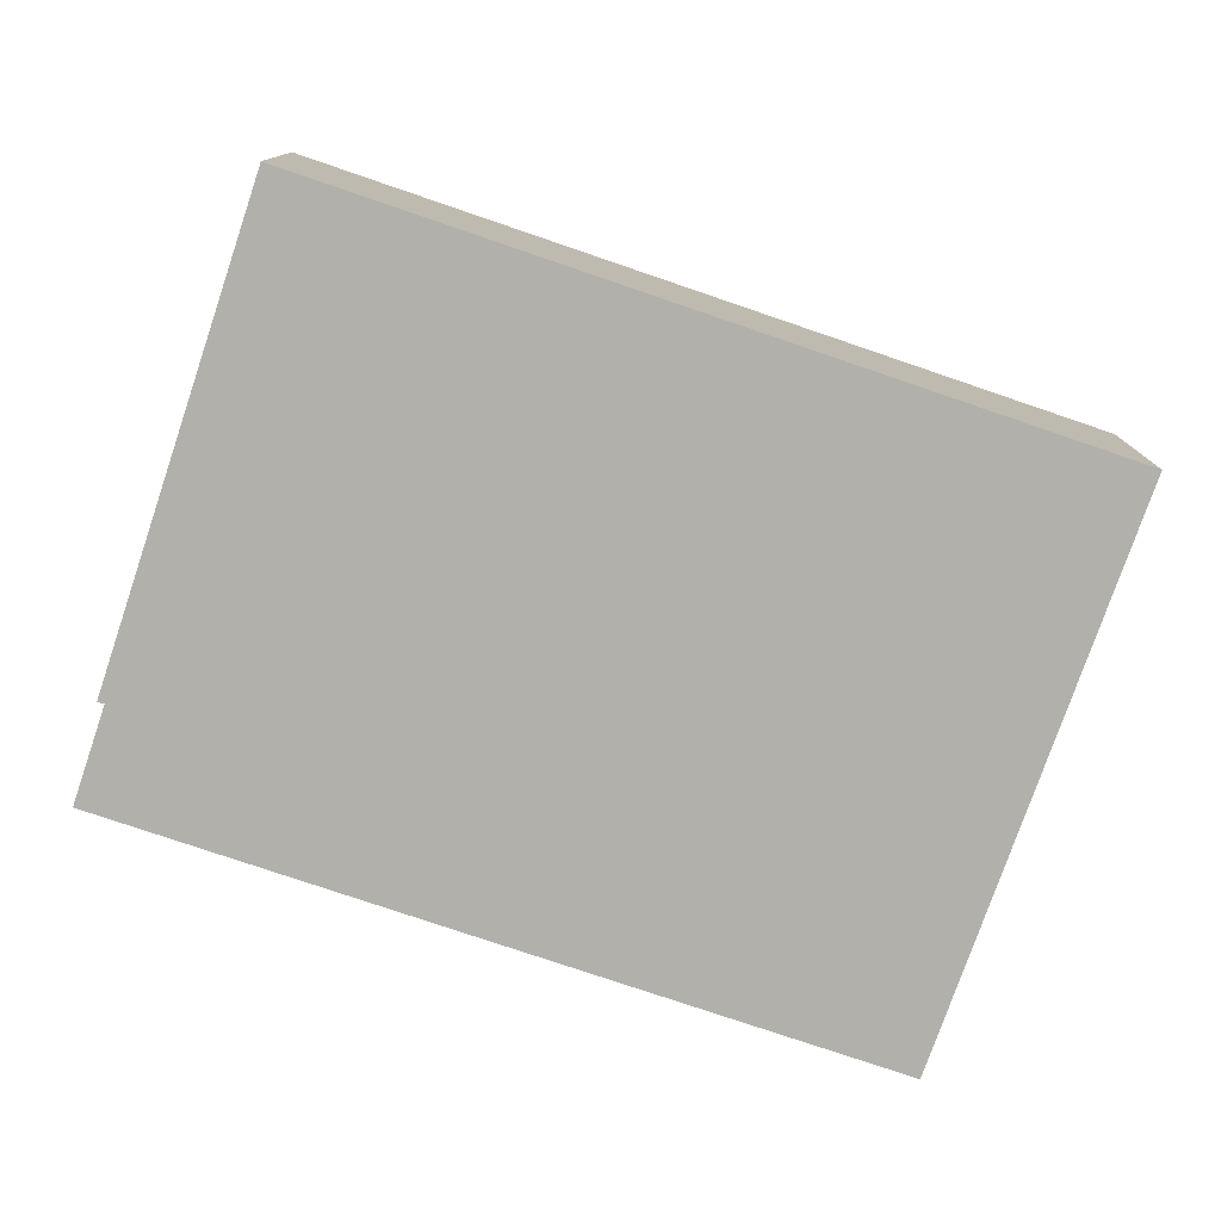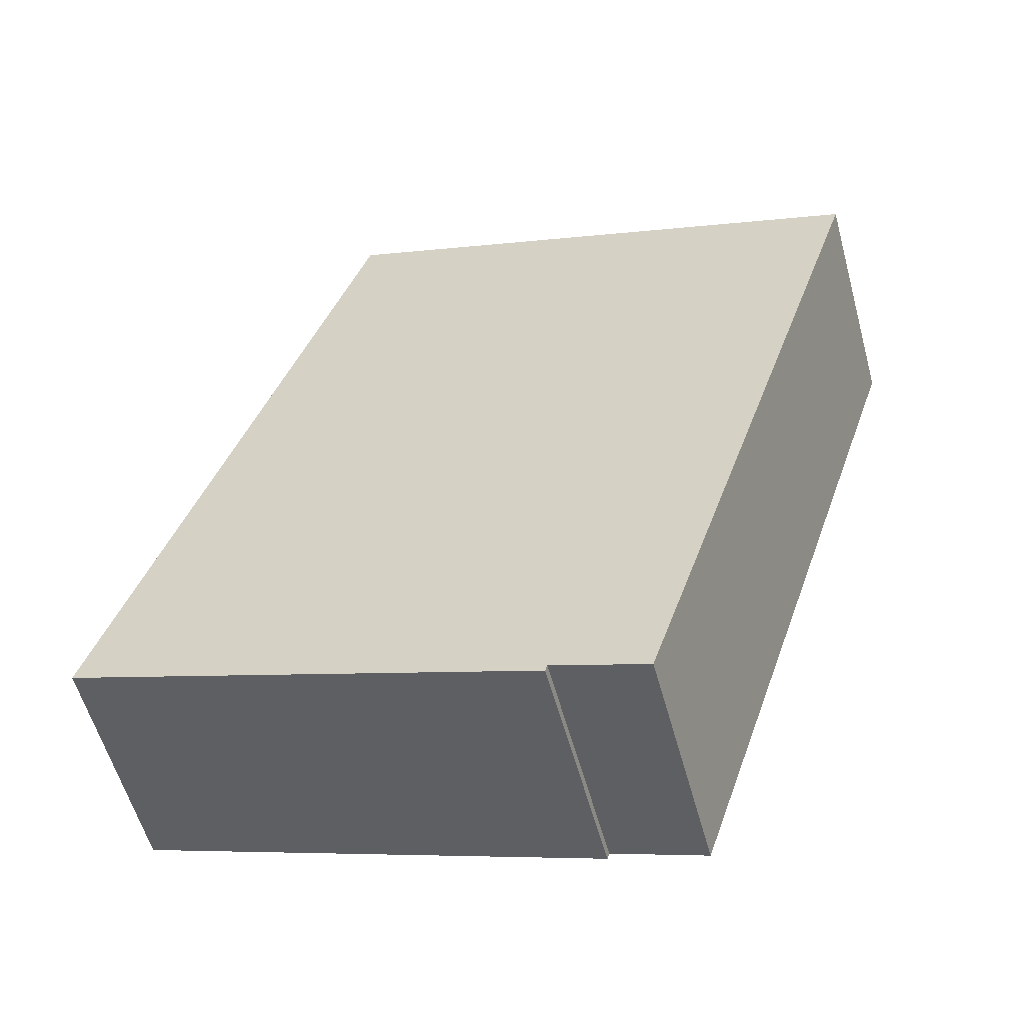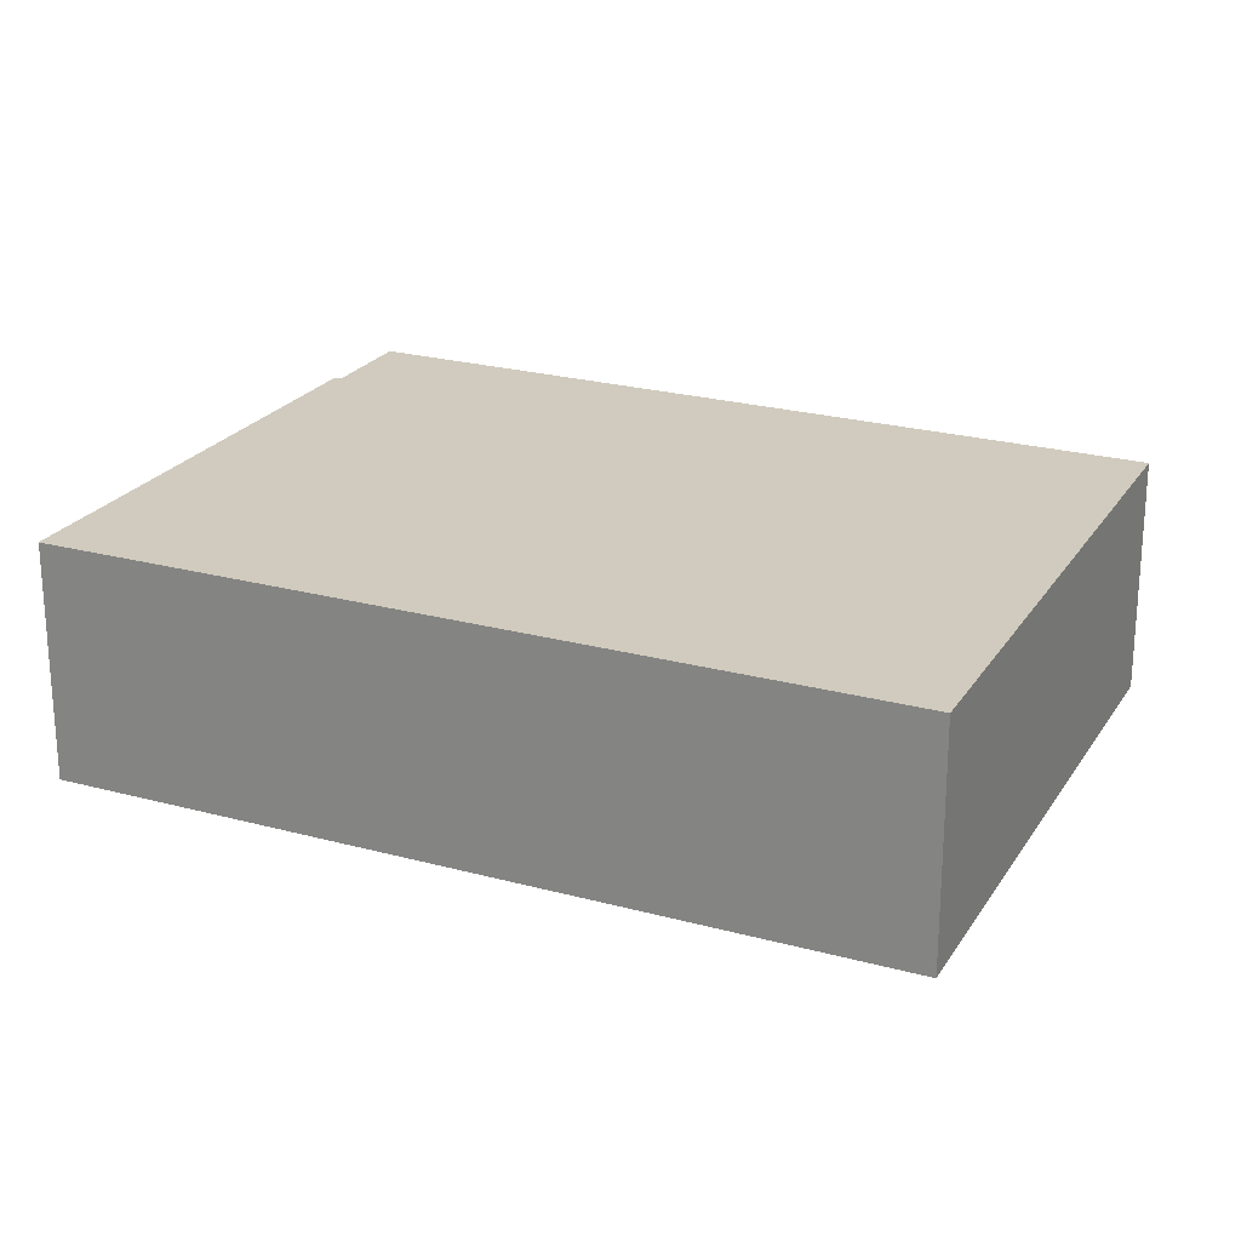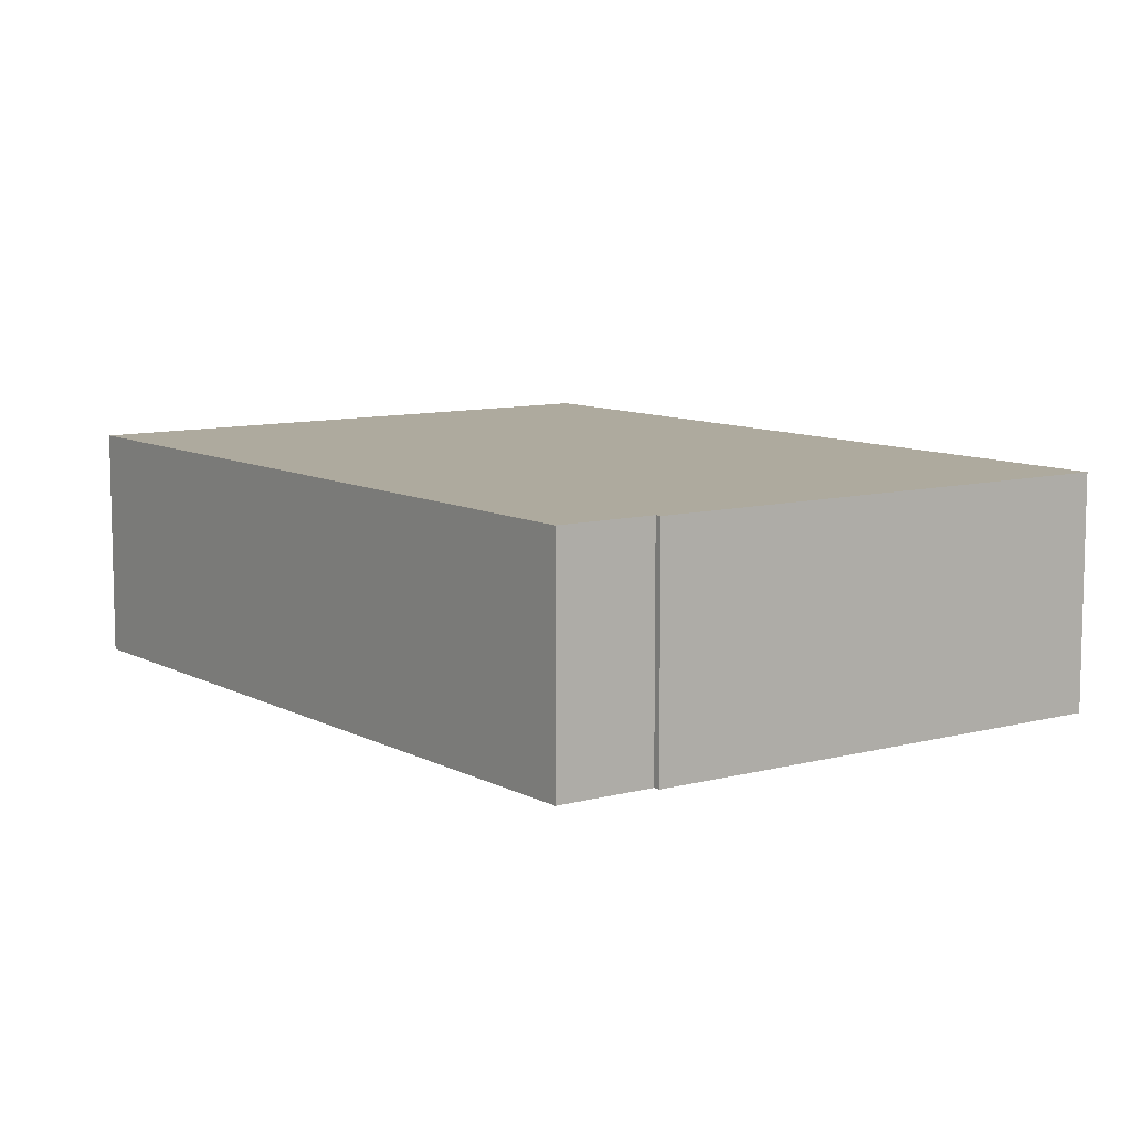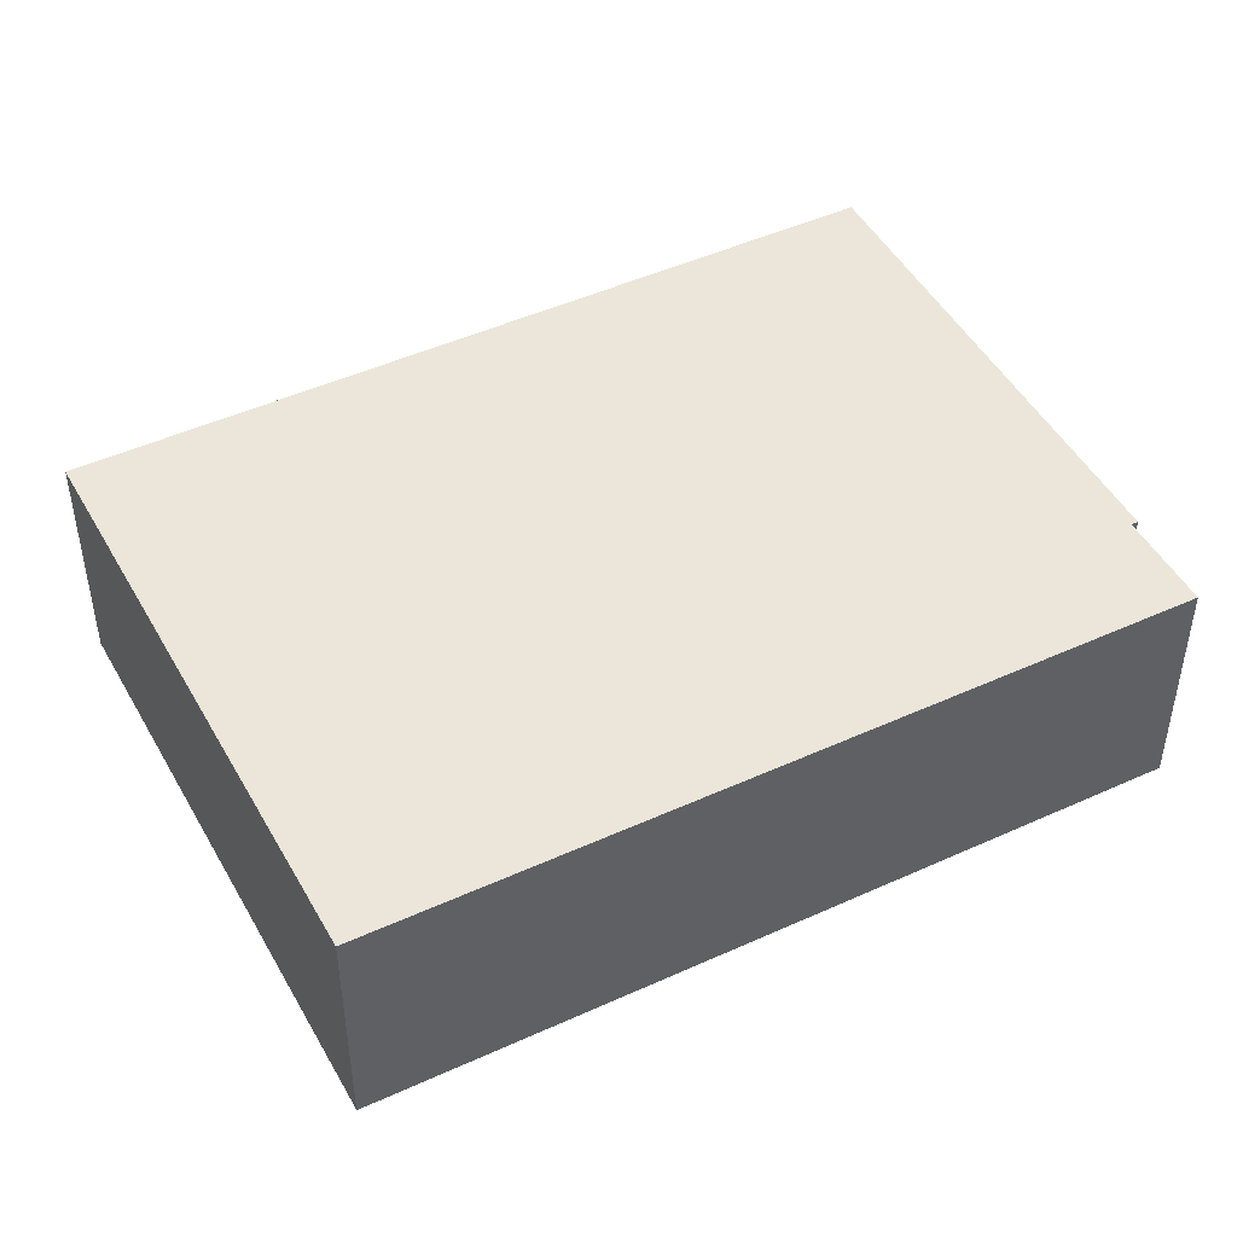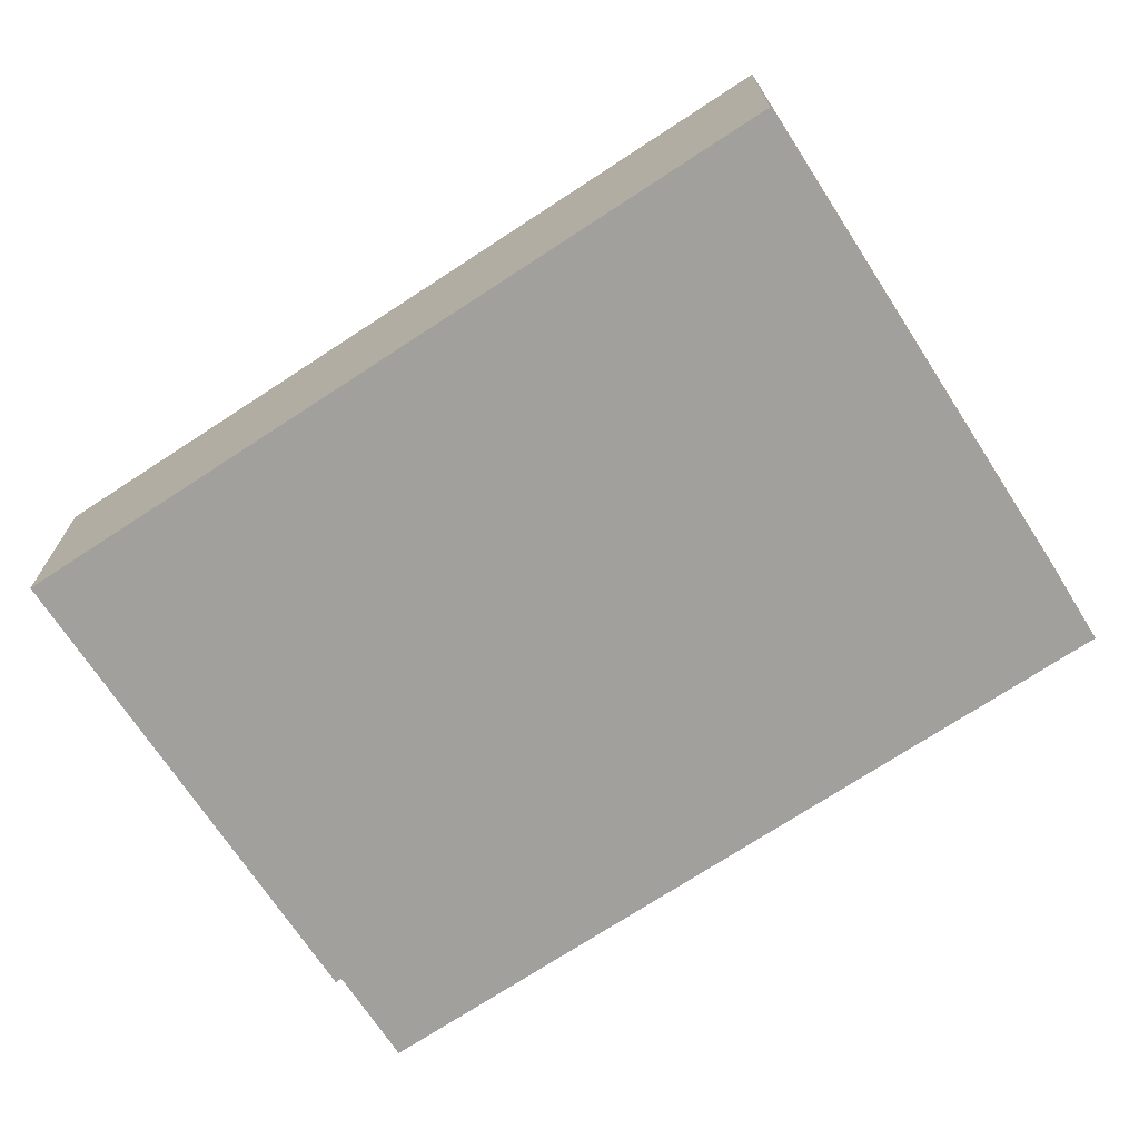
<metadata>
{"format":"obj","ext":"obj","renderer":"f3d","projection":"perspective","resolution":1024,"background":"white","views":[{"elev":-78.4,"azim":-90.3,"up":"+Y"},{"elev":-57.2,"azim":15.3,"up":"+Z"},{"elev":23.3,"azim":-46.7,"up":"+Y"},{"elev":9.2,"azim":162.6,"up":"+Y"},{"elev":46.9,"azim":81.0,"up":"+Y"},{"elev":-71.6,"azim":-38.2,"up":"+Y"}]}
</metadata>
<code>
v  0.011 4.35 0.033
v  2.047 4.35 -0.671
v  0 4.35 2.664e-16
v  4.983 4.35 14.88
v  9.041 4.35 -2.964
v  9.081 4.35 -2.836
v  10.9 4.35 -3.437
v  15.73 4.35 11.16
v  0 0 0
v  4.983 -9.109e-16 14.88
v  0.011 -2.021e-18 0.033
v  15.73 -6.832e-16 11.16
v  10.9 2.105e-16 -3.437
v  9.081 1.737e-16 -2.836
v  9.041 1.815e-16 -2.964
v  2.047 4.109e-17 -0.671
g defaultobject
f 1 2 3
f 2 1 4
f 2 4 5
f 5 4 6
f 6 4 7
f 7 4 8
f 9 1 3
f 1 9 4
f 4 9 10
f 10 9 11
f 10 8 4
f 8 10 12
f 12 7 8
f 7 12 13
f 14 5 6
f 5 14 15
f 13 6 7
f 6 13 14
f 2 9 3
f 9 2 5
f 9 5 16
f 16 5 15
f 10 13 12
f 13 10 14
f 14 10 11
f 14 11 15
f 15 11 16
f 16 11 9

</code>
